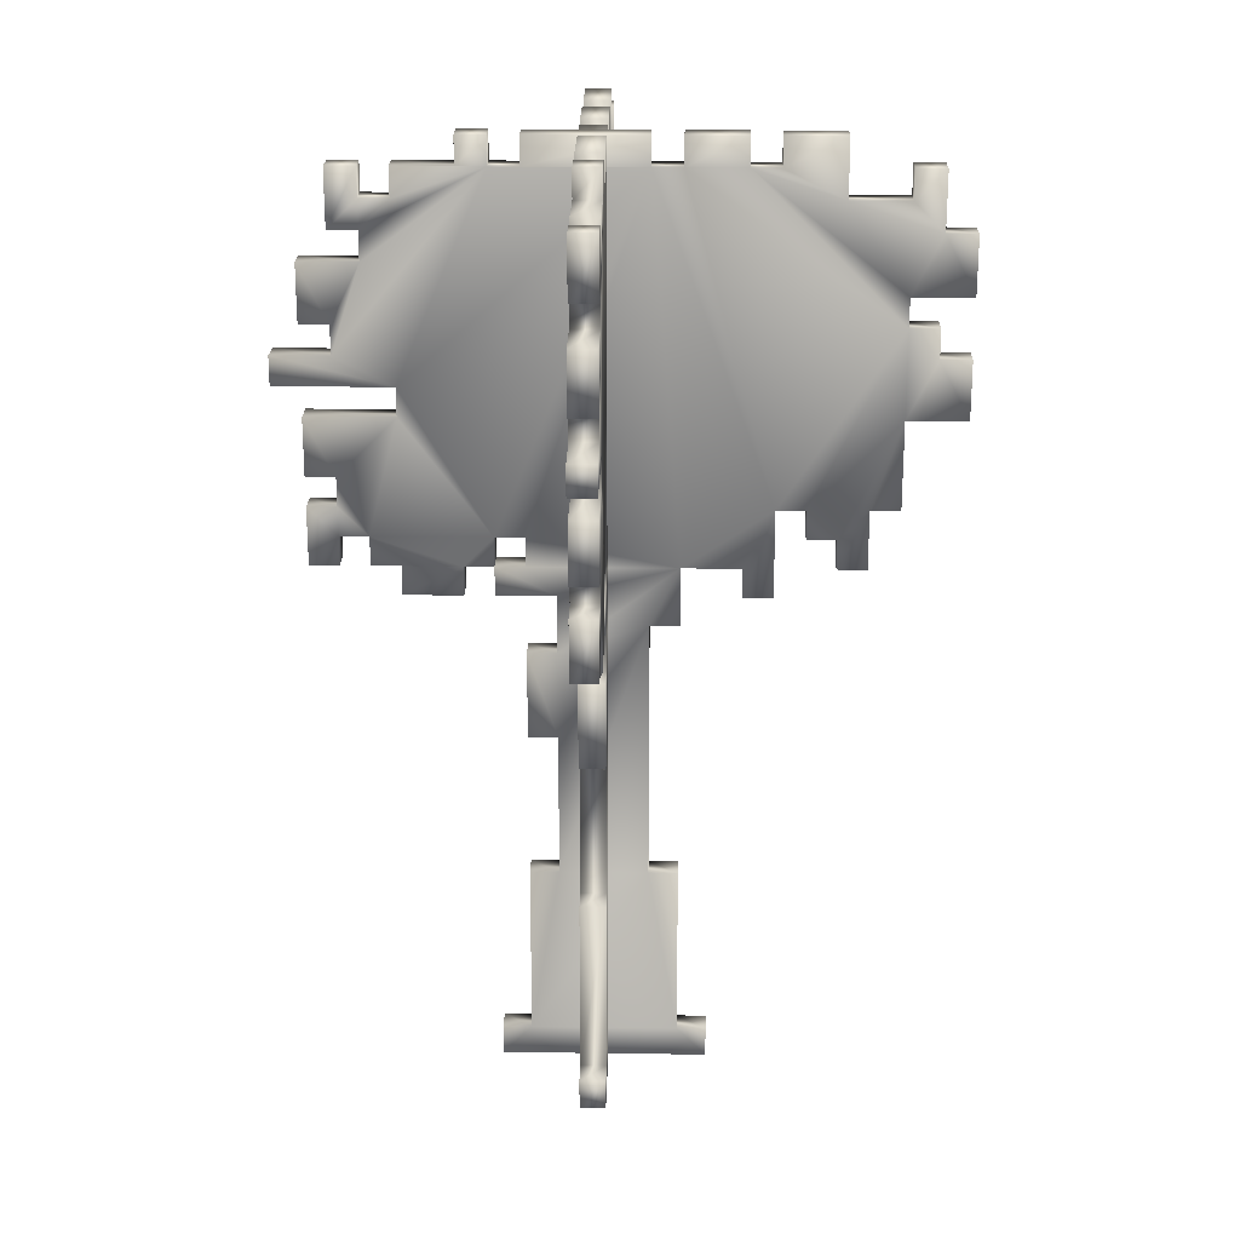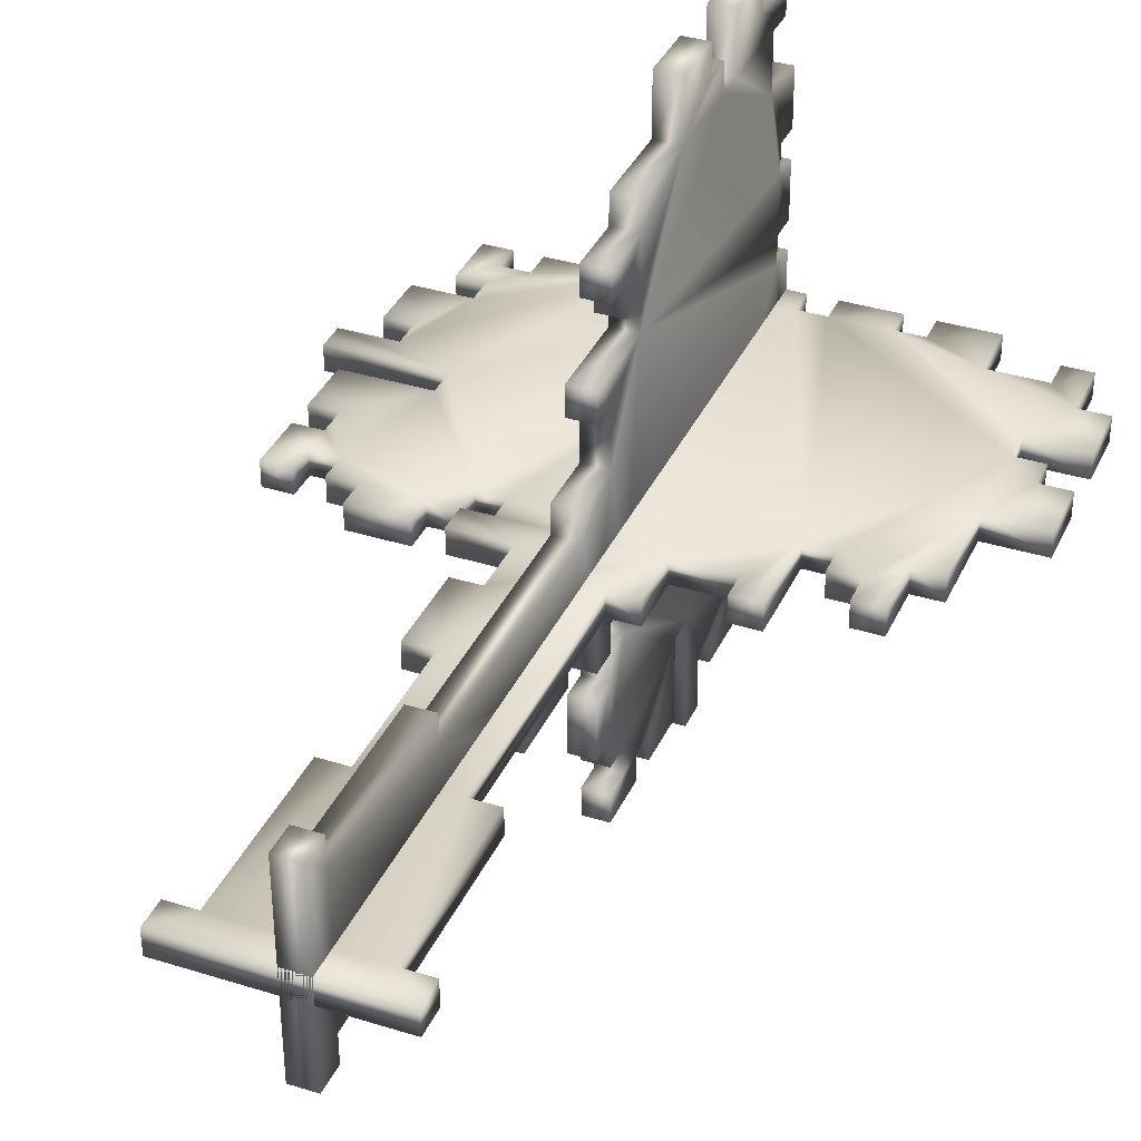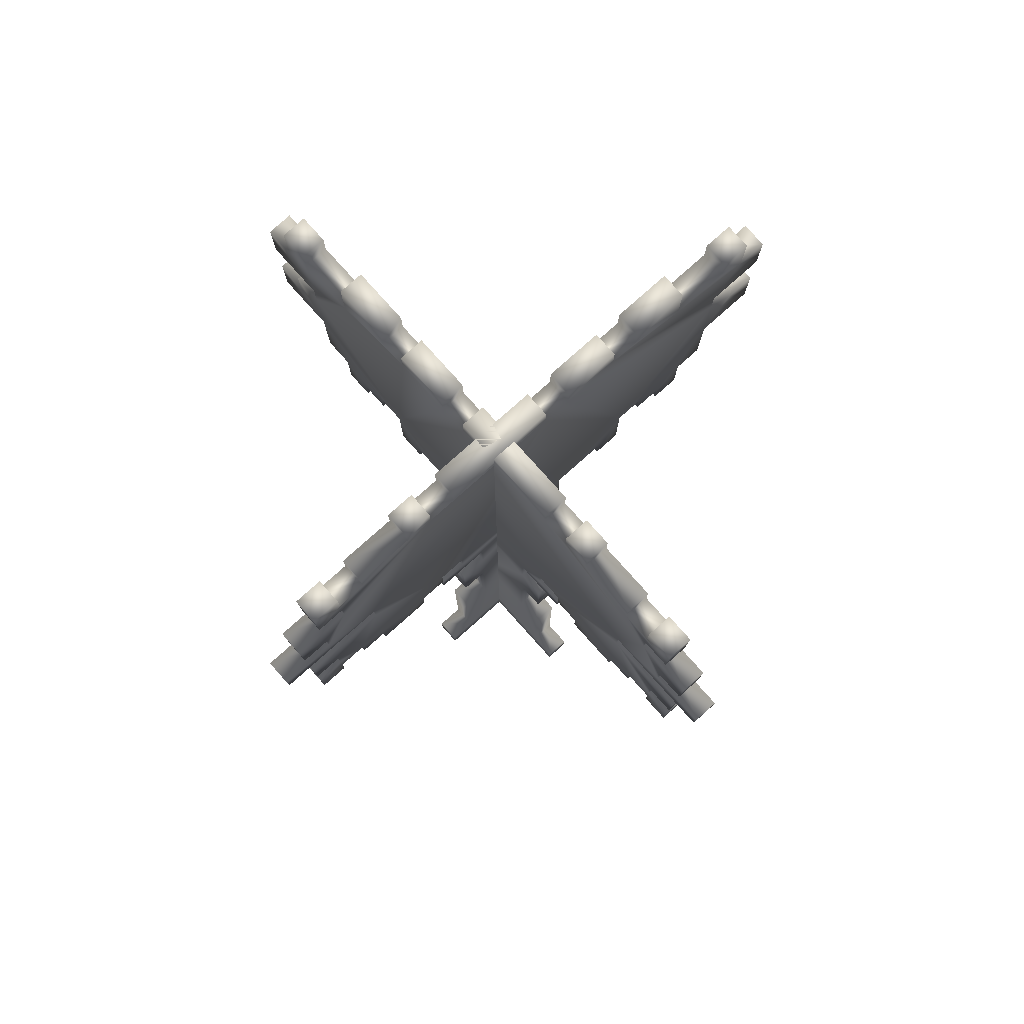
<metadata>
{"format":"obj","ext":"obj","renderer":"f3d","projection":"perspective","resolution":1024,"background":"white","views":[{"elev":21.9,"azim":-88.9,"up":"+Y"},{"elev":36.0,"azim":22.3,"up":"+Z"},{"elev":79.4,"azim":-131.9,"up":"+Y"}]}
</metadata>
<code>
o c:/Documents and Settings/v21/My Documents/My Dropbox/joebabies/other/tree.ai
v -0.788 5.292 0.07368
v -0.788 5.13 0.07368
v -1.122 5.13 0.07368
v -1.122 4.963 0.07368
v -1.288 4.963 0.07368
v -1.288 5.13 0.07368
v -1.455 5.13 0.07368
v -1.455 4.797 0.07368
v -1.288 4.797 0.07368
v -1.288 4.63 0.07368
v -1.622 4.63 0.07368
v -1.622 4.296 0.07368
v -1.455 4.296 0.07368
v -1.455 4.129 0.07368
v -1.784 4.129 0.07368
v -1.784 3.963 0.07368
v -1.122 3.963 0.07368
v -1.122 3.796 0.07368
v -1.622 3.796 0.07368
v -1.622 3.462 0.07368
v -1.455 3.462 0.07368
v -1.455 3.295 0.07368
v -1.622 3.295 0.07368
v -1.622 2.962 0.07368
v -1.455 2.962 0.07368
v -1.455 3.129 0.07368
v -1.288 3.129 0.07368
v -1.288 2.962 0.07368
v -1.122 2.962 0.07368
v -1.122 2.795 0.07368
v -0.788 2.795 0.07368
v -0.788 2.962 0.07368
v -0.6212 2.962 0.07368
v -0.6212 3.129 0.07368
v -0.4544 3.129 0.07368
v -0.4544 2.962 0.07368
v -0.6212 2.962 0.07368
v -0.6212 2.795 0.07368
v -0.2876 2.795 0.07368
v -0.2876 2.461 0.07368
v -0.4544 2.461 0.07368
v -0.4544 1.961 0.07368
v -0.2876 1.961 0.07368
v -0.2876 1.127 0.07368
v -0.4544 1.127 0.07368
v -0.4544 0.1263 0.07368
v -0.6212 0.1263 0.07368
v -0.6212 -0.04565 0.07368
v 0.5463 -0.04565 0.07368
v 0.5463 0.1263 0.07368
v 0.3795 0.1263 0.07368
v 0.3795 1.127 0.07368
v 0.2128 1.127 0.07368
v 0.2128 2.628 0.07368
v 0.3795 2.628 0.07368
v 0.3795 2.962 0.07368
v 0.7131 2.962 0.07368
v 0.7131 2.795 0.07368
v 0.8799 2.795 0.07368
v 0.8799 3.295 0.07368
v 1.047 3.295 0.07368
v 1.047 3.129 0.07368
v 1.214 3.129 0.07368
v 1.214 2.962 0.07368
v 1.38 2.962 0.07368
v 1.38 3.295 0.07368
v 1.547 3.295 0.07368
v 1.547 3.796 0.07368
v 1.886 3.796 0.07368
v 1.886 4.129 0.07368
v 1.714 4.129 0.07368
v 1.714 4.296 0.07368
v 1.547 4.296 0.07368
v 1.547 4.463 0.07368
v 1.886 4.463 0.07368
v 1.886 4.797 0.07368
v 1.714 4.797 0.07368
v 1.714 5.13 0.07368
v 1.547 5.13 0.07368
v 1.547 4.963 0.07368
v 1.214 4.963 0.07368
v 1.214 5.292 0.07368
v 0.8799 5.292 0.07368
v 0.8799 5.13 0.07368
v 0.7131 5.13 0.07368
v 0.7131 5.292 0.07368
v 0.3795 5.292 0.07368
v 0.3795 5.13 0.07368
v 0.2128 5.13 0.07368
v 0.2128 5.292 0.07368
v -0.4544 5.292 0.07368
v -0.4544 5.13 0.07368
v -0.6212 5.13 0.07368
v -0.6212 5.292 0.07368
v -0.788 5.292 -0.07368
v -0.788 5.13 -0.07368
v -1.122 5.13 -0.07368
v -1.122 4.963 -0.07368
v -1.288 4.963 -0.07368
v -1.288 5.13 -0.07368
v -1.455 5.13 -0.07368
v -1.455 4.797 -0.07368
v -1.288 4.797 -0.07368
v -1.288 4.63 -0.07368
v -1.622 4.63 -0.07368
v -1.622 4.296 -0.07368
v -1.455 4.296 -0.07368
v -1.455 4.129 -0.07368
v -1.784 4.129 -0.07368
v -1.784 3.963 -0.07368
v -1.122 3.963 -0.07368
v -1.122 3.796 -0.07368
v -1.622 3.796 -0.07368
v -1.622 3.462 -0.07368
v -1.455 3.462 -0.07368
v -1.455 3.295 -0.07368
v -1.622 3.295 -0.07368
v -1.622 2.962 -0.07368
v -1.455 2.962 -0.07368
v -1.455 3.129 -0.07368
v -1.288 3.129 -0.07368
v -1.288 2.962 -0.07368
v -1.122 2.962 -0.07368
v -1.122 2.795 -0.07368
v -0.788 2.795 -0.07368
v -0.788 2.962 -0.07368
v -0.6212 2.962 -0.07368
v -0.6212 3.129 -0.07368
v -0.4544 3.129 -0.07368
v -0.4544 2.962 -0.07368
v -0.6212 2.962 -0.07368
v -0.6212 2.795 -0.07368
v -0.2876 2.795 -0.07368
v -0.2876 2.461 -0.07368
v -0.4544 2.461 -0.07368
v -0.4544 1.961 -0.07368
v -0.2876 1.961 -0.07368
v -0.2876 1.127 -0.07368
v -0.4544 1.127 -0.07368
v -0.4544 0.1263 -0.07368
v -0.6212 0.1263 -0.07368
v -0.6212 -0.04565 -0.07368
v 0.5463 -0.04565 -0.07368
v 0.5463 0.1263 -0.07368
v 0.3795 0.1263 -0.07368
v 0.3795 1.127 -0.07368
v 0.2128 1.127 -0.07368
v 0.2128 2.628 -0.07368
v 0.3795 2.628 -0.07368
v 0.3795 2.962 -0.07368
v 0.7131 2.962 -0.07368
v 0.7131 2.795 -0.07368
v 0.8799 2.795 -0.07368
v 0.8799 3.295 -0.07368
v 1.047 3.295 -0.07368
v 1.047 3.129 -0.07368
v 1.214 3.129 -0.07368
v 1.214 2.962 -0.07368
v 1.38 2.962 -0.07368
v 1.38 3.295 -0.07368
v 1.547 3.295 -0.07368
v 1.547 3.796 -0.07368
v 1.886 3.796 -0.07368
v 1.886 4.129 -0.07368
v 1.714 4.129 -0.07368
v 1.714 4.296 -0.07368
v 1.547 4.296 -0.07368
v 1.547 4.463 -0.07368
v 1.886 4.463 -0.07368
v 1.886 4.797 -0.07368
v 1.714 4.797 -0.07368
v 1.714 5.13 -0.07368
v 1.547 5.13 -0.07368
v 1.547 4.963 -0.07368
v 1.214 4.963 -0.07368
v 1.214 5.292 -0.07368
v 0.8799 5.292 -0.07368
v 0.8799 5.13 -0.07368
v 0.7131 5.13 -0.07368
v 0.7131 5.292 -0.07368
v 0.3795 5.292 -0.07368
v 0.3795 5.13 -0.07368
v 0.2128 5.13 -0.07368
v 0.2128 5.292 -0.07368
v -0.4544 5.292 -0.07368
v -0.4544 5.13 -0.07368
v -0.6212 5.13 -0.07368
v -0.6212 5.292 -0.07368
v -0.03757 5.292 -0.6998
v -0.03757 5.13 -0.6998
v -0.03594 5.13 -1.033
v -0.03594 4.963 -1.033
v -0.03513 4.963 -1.2
v -0.03513 5.13 -1.2
v -0.03431 5.13 -1.367
v -0.03431 4.797 -1.367
v -0.03513 4.797 -1.2
v -0.03513 4.63 -1.2
v -0.0335 4.63 -1.534
v -0.0335 4.296 -1.534
v -0.03431 4.296 -1.367
v -0.03431 4.129 -1.367
v -0.03271 4.129 -1.695
v -0.03271 3.963 -1.695
v -0.03594 3.963 -1.033
v -0.03594 3.796 -1.033
v -0.0335 3.796 -1.534
v -0.0335 3.462 -1.534
v -0.03431 3.462 -1.367
v -0.03431 3.295 -1.367
v -0.0335 3.295 -1.534
v -0.0335 2.962 -1.534
v -0.03431 2.962 -1.367
v -0.03431 3.129 -1.367
v -0.03513 3.129 -1.2
v -0.03513 2.962 -1.2
v -0.03594 2.962 -1.033
v -0.03594 2.795 -1.033
v -0.03757 2.795 -0.6998
v -0.03757 2.962 -0.6998
v -0.03839 2.962 -0.533
v -0.03839 3.129 -0.533
v -0.0392 3.129 -0.3662
v -0.0392 2.962 -0.3662
v -0.03839 2.962 -0.533
v -0.03839 2.795 -0.533
v -0.04002 2.795 -0.1994
v -0.04002 2.461 -0.1994
v -0.0392 2.461 -0.3662
v -0.0392 1.961 -0.3662
v -0.04002 1.961 -0.1994
v -0.04002 1.127 -0.1994
v -0.0392 1.127 -0.3662
v -0.0392 0.1263 -0.3662
v -0.03839 0.1263 -0.533
v -0.03839 -0.04565 -0.533
v -0.0441 -0.04565 0.6345
v -0.0441 0.1263 0.6345
v -0.04328 0.1263 0.4677
v -0.04328 1.127 0.4677
v -0.04247 1.127 0.301
v -0.04247 2.628 0.301
v -0.04328 2.628 0.4677
v -0.04328 2.962 0.4677
v -0.04491 2.962 0.8013
v -0.04491 2.795 0.8013
v -0.04573 2.795 0.9681
v -0.04573 3.295 0.9681
v -0.04654 3.295 1.135
v -0.04654 3.129 1.135
v -0.04736 3.129 1.302
v -0.04736 2.962 1.302
v -0.04817 2.962 1.469
v -0.04817 3.295 1.469
v -0.04899 3.295 1.635
v -0.04899 3.796 1.635
v -0.05064 3.796 1.974
v -0.05064 4.129 1.974
v -0.0498 4.129 1.802
v -0.0498 4.296 1.802
v -0.04899 4.296 1.635
v -0.04899 4.463 1.635
v -0.05064 4.463 1.974
v -0.05064 4.797 1.974
v -0.0498 4.797 1.802
v -0.0498 5.13 1.802
v -0.04899 5.13 1.635
v -0.04899 4.963 1.635
v -0.04736 4.963 1.302
v -0.04736 5.292 1.302
v -0.04573 5.292 0.9681
v -0.04573 5.13 0.9681
v -0.04491 5.13 0.8013
v -0.04491 5.292 0.8013
v -0.04328 5.292 0.4677
v -0.04328 5.13 0.4677
v -0.04247 5.13 0.301
v -0.04247 5.292 0.301
v -0.0392 5.292 -0.3662
v -0.0392 5.13 -0.3662
v -0.03839 5.13 -0.533
v -0.03839 5.292 -0.533
v 0.1098 5.292 -0.6991
v 0.1098 5.13 -0.6991
v 0.1114 5.13 -1.033
v 0.1114 4.963 -1.033
v 0.1122 4.963 -1.199
v 0.1122 5.13 -1.199
v 0.1131 5.13 -1.366
v 0.1131 4.797 -1.366
v 0.1122 4.797 -1.199
v 0.1122 4.63 -1.199
v 0.1139 4.63 -1.533
v 0.1139 4.296 -1.533
v 0.1131 4.296 -1.366
v 0.1131 4.129 -1.366
v 0.1147 4.129 -1.695
v 0.1147 3.963 -1.695
v 0.1114 3.963 -1.033
v 0.1114 3.796 -1.033
v 0.1139 3.796 -1.533
v 0.1139 3.462 -1.533
v 0.1131 3.462 -1.366
v 0.1131 3.295 -1.366
v 0.1139 3.295 -1.533
v 0.1139 2.962 -1.533
v 0.1131 2.962 -1.366
v 0.1131 3.129 -1.366
v 0.1122 3.129 -1.199
v 0.1122 2.962 -1.199
v 0.1114 2.962 -1.033
v 0.1114 2.795 -1.033
v 0.1098 2.795 -0.6991
v 0.1098 2.962 -0.6991
v 0.109 2.962 -0.5323
v 0.109 3.129 -0.5323
v 0.1082 3.129 -0.3655
v 0.1082 2.962 -0.3655
v 0.109 2.962 -0.5323
v 0.109 2.795 -0.5323
v 0.1073 2.795 -0.1987
v 0.1073 2.461 -0.1987
v 0.1082 2.461 -0.3655
v 0.1082 1.961 -0.3655
v 0.1073 1.961 -0.1987
v 0.1073 1.127 -0.1987
v 0.1082 1.127 -0.3655
v 0.1082 0.1263 -0.3655
v 0.109 0.1263 -0.5323
v 0.109 -0.04565 -0.5323
v 0.1033 -0.04565 0.6353
v 0.1033 0.1263 0.6353
v 0.1041 0.1263 0.4685
v 0.1041 1.127 0.4685
v 0.1049 1.127 0.3017
v 0.1049 2.628 0.3017
v 0.1041 2.628 0.4685
v 0.1041 2.962 0.4685
v 0.1025 2.962 0.8021
v 0.1025 2.795 0.8021
v 0.1016 2.795 0.9689
v 0.1016 3.295 0.9689
v 0.1008 3.295 1.136
v 0.1008 3.129 1.136
v 0.1 3.129 1.302
v 0.1 2.962 1.302
v 0.09919 2.962 1.469
v 0.09919 3.295 1.469
v 0.09838 3.295 1.636
v 0.09838 3.796 1.636
v 0.09672 3.796 1.975
v 0.09672 4.129 1.975
v 0.09756 4.129 1.803
v 0.09756 4.296 1.803
v 0.09838 4.296 1.636
v 0.09838 4.463 1.636
v 0.09672 4.463 1.975
v 0.09672 4.797 1.975
v 0.09756 4.797 1.803
v 0.09756 5.13 1.803
v 0.09838 5.13 1.636
v 0.09838 4.963 1.636
v 0.1 4.963 1.302
v 0.1 5.292 1.302
v 0.1016 5.292 0.9689
v 0.1016 5.13 0.9689
v 0.1025 5.13 0.8021
v 0.1025 5.292 0.8021
v 0.1041 5.292 0.4685
v 0.1041 5.13 0.4685
v 0.1049 5.13 0.3017
v 0.1049 5.292 0.3017
v 0.1082 5.292 -0.3655
v 0.1082 5.13 -0.3655
v 0.109 5.13 -0.5323
v 0.109 5.292 -0.5323
g c:/Documents and Settings/v21/My Documents/My Dropbox/joebabies/other/tree.ai_c:/Documents and Settings/v21/My Documents/My Dropbox/joebabies/other/tree.ai_auv
f 1 95 96 2
f 2 93 94 1
f 2 96 97 3
f 3 4 93 2
f 3 97 98 4
f 4 98 99 5
f 5 8 9 4
f 5 99 100 6
f 6 7 8 5
f 6 100 101 7
f 7 101 102 8
f 8 102 103 9
f 9 10 93 4
f 9 103 104 10
f 10 104 105 11
f 11 12 13 10
f 11 105 106 12
f 12 106 107 13
f 13 14 10
f 13 107 108 14
f 14 17 93 10
f 14 108 109 15
f 15 16 17 14
f 15 109 110 16
f 16 110 111 17
f 17 111 112 18
f 18 34 17
f 18 112 113 19
f 19 20 21 18
f 19 113 114 20
f 20 114 115 21
f 21 22 27 18
f 21 115 116 22
f 22 116 117 23
f 23 24 26 22
f 23 117 118 24
f 24 118 119 25
f 25 26 24
f 25 119 120 26
f 26 27 22
f 26 120 121 27
f 27 32 34 18
f 27 121 122 28
f 28 29 32 27
f 28 122 123 29
f 29 123 124 30
f 30 31 32 29
f 30 124 125 31
f 31 125 126 32
f 32 126 127 33
f 33 34 32
f 33 127 128 34
f 34 35 89 17
f 34 128 129 35
f 35 129 130 36
f 36 39 56 35
f 36 130 131 37
f 37 38 39 36
f 37 131 132 38
f 38 132 133 39
f 39 133 134 40
f 40 54 56 39
f 40 134 135 41
f 41 42 43 40
f 41 135 136 42
f 42 136 137 43
f 43 54 40
f 43 137 138 44
f 44 53 54 43
f 44 138 139 45
f 45 46 44
f 45 139 140 46
f 46 51 53 44
f 46 140 141 47
f 47 48 46
f 47 141 142 48
f 48 49 51 46
f 48 142 143 49
f 49 143 144 50
f 50 51 49
f 50 144 145 51
f 51 145 146 52
f 52 53 51
f 52 146 147 53
f 53 147 148 54
f 54 148 149 55
f 55 56 54
f 55 149 150 56
f 56 60 89 35
f 56 150 151 57
f 57 60 56
f 57 151 152 58
f 58 59 60 57
f 58 152 153 59
f 59 153 154 60
f 60 154 155 61
f 61 68 73 60
f 61 155 156 62
f 62 63 61
f 62 156 157 63
f 63 66 68 61
f 63 157 158 64
f 64 65 66 63
f 64 158 159 65
f 65 159 160 66
f 66 160 161 67
f 67 68 66
f 67 161 162 68
f 68 162 163 69
f 69 70 71 68
f 69 163 164 70
f 70 164 165 71
f 71 72 73 68
f 71 165 166 72
f 72 166 167 73
f 73 85 88 60
f 73 167 168 74
f 74 81 85 73
f 74 168 169 75
f 75 76 77 74
f 75 169 170 76
f 76 170 171 77
f 77 80 81 74
f 77 171 172 78
f 78 79 80 77
f 78 172 173 79
f 79 173 174 80
f 80 174 175 81
f 81 175 176 82
f 82 83 84 81
f 82 176 177 83
f 83 177 178 84
f 84 85 81
f 84 178 179 85
f 85 179 180 86
f 86 87 88 85
f 86 180 181 87
f 87 181 182 88
f 88 89 60
f 88 182 183 89
f 89 92 93 17
f 89 183 184 90
f 90 91 92 89
f 90 184 185 91
f 91 185 186 92
f 92 186 187 93
f 93 187 188 94
f 94 188 95 1
f 95 188 187 96
f 96 98 97
f 96 187 104 98
f 98 103 102 99
f 98 104 103
f 99 102 101 100
f 104 107 106 105
f 104 111 108 107
f 104 187 186 111
f 108 111 110 109
f 111 129 128 112
f 111 186 183 129
f 112 115 114 113
f 112 121 116 115
f 112 128 123 121
f 116 120 118 117
f 116 121 120
f 118 120 119
f 121 123 122
f 123 128 126 124
f 124 126 125
f 126 128 127
f 129 150 133 130
f 129 183 154 150
f 130 133 132 131
f 133 150 148 134
f 134 137 136 135
f 134 148 147 137
f 137 147 138
f 138 140 139
f 138 147 145 140
f 140 142 141
f 140 145 143 142
f 143 145 144
f 145 147 146
f 148 150 149
f 150 154 151
f 151 154 153 152
f 154 167 162 155
f 154 182 179 167
f 154 183 182
f 155 160 157 156
f 155 162 160
f 157 160 159 158
f 160 162 161
f 162 165 164 163
f 162 167 166 165
f 167 179 175 168
f 168 171 170 169
f 168 175 174 171
f 171 174 173 172
f 175 178 177 176
f 175 179 178
f 179 182 181 180
f 183 186 185 184
f 189 283 284 190
f 190 281 282 189
f 190 284 285 191
f 191 192 281 190
f 191 285 286 192
f 192 286 287 193
f 193 196 197 192
f 193 287 288 194
f 194 195 196 193
f 194 288 289 195
f 195 289 290 196
f 196 290 291 197
f 197 198 281 192
f 197 291 292 198
f 198 292 293 199
f 199 200 201 198
f 199 293 294 200
f 200 294 295 201
f 201 202 198
f 201 295 296 202
f 202 205 281 198
f 202 296 297 203
f 203 204 205 202
f 203 297 298 204
f 204 298 299 205
f 205 299 300 206
f 206 222 205
f 206 300 301 207
f 207 208 209 206
f 207 301 302 208
f 208 302 303 209
f 209 210 215 206
f 209 303 304 210
f 210 304 305 211
f 211 212 214 210
f 211 305 306 212
f 212 306 307 213
f 213 214 212
f 213 307 308 214
f 214 215 210
f 214 308 309 215
f 215 220 222 206
f 215 309 310 216
f 216 217 220 215
f 216 310 311 217
f 217 311 312 218
f 218 219 220 217
f 218 312 313 219
f 219 313 314 220
f 220 314 315 221
f 221 222 220
f 221 315 316 222
f 222 223 277 205
f 222 316 317 223
f 223 317 318 224
f 224 227 244 223
f 224 318 319 225
f 225 226 227 224
f 225 319 320 226
f 226 320 321 227
f 227 321 322 228
f 228 242 244 227
f 228 322 323 229
f 229 230 231 228
f 229 323 324 230
f 230 324 325 231
f 231 242 228
f 231 325 326 232
f 232 241 242 231
f 232 326 327 233
f 233 234 232
f 233 327 328 234
f 234 239 241 232
f 234 328 329 235
f 235 236 234
f 235 329 330 236
f 236 237 239 234
f 236 330 331 237
f 237 331 332 238
f 238 239 237
f 238 332 333 239
f 239 333 334 240
f 240 241 239
f 240 334 335 241
f 241 335 336 242
f 242 336 337 243
f 243 244 242
f 243 337 338 244
f 244 248 277 223
f 244 338 339 245
f 245 248 244
f 245 339 340 246
f 246 247 248 245
f 246 340 341 247
f 247 341 342 248
f 248 342 343 249
f 249 256 261 248
f 249 343 344 250
f 250 251 249
f 250 344 345 251
f 251 254 256 249
f 251 345 346 252
f 252 253 254 251
f 252 346 347 253
f 253 347 348 254
f 254 348 349 255
f 255 256 254
f 255 349 350 256
f 256 350 351 257
f 257 258 259 256
f 257 351 352 258
f 258 352 353 259
f 259 260 261 256
f 259 353 354 260
f 260 354 355 261
f 261 273 276 248
f 261 355 356 262
f 262 269 273 261
f 262 356 357 263
f 263 264 265 262
f 263 357 358 264
f 264 358 359 265
f 265 268 269 262
f 265 359 360 266
f 266 267 268 265
f 266 360 361 267
f 267 361 362 268
f 268 362 363 269
f 269 363 364 270
f 270 271 272 269
f 270 364 365 271
f 271 365 366 272
f 272 273 269
f 272 366 367 273
f 273 367 368 274
f 274 275 276 273
f 274 368 369 275
f 275 369 370 276
f 276 277 248
f 276 370 371 277
f 277 280 281 205
f 277 371 372 278
f 278 279 280 277
f 278 372 373 279
f 279 373 374 280
f 280 374 375 281
f 281 375 376 282
f 282 376 283 189
f 283 376 375 284
f 284 286 285
f 284 375 292 286
f 286 291 290 287
f 286 292 291
f 287 290 289 288
f 292 295 294 293
f 292 299 296 295
f 292 375 374 299
f 296 299 298 297
f 299 317 316 300
f 299 374 371 317
f 300 303 302 301
f 300 309 304 303
f 300 316 311 309
f 304 308 306 305
f 304 309 308
f 306 308 307
f 309 311 310
f 311 316 314 312
f 312 314 313
f 314 316 315
f 317 338 321 318
f 317 371 342 338
f 318 321 320 319
f 321 338 336 322
f 322 325 324 323
f 322 336 335 325
f 325 335 326
f 326 328 327
f 326 335 333 328
f 328 330 329
f 328 333 331 330
f 331 333 332
f 333 335 334
f 336 338 337
f 338 342 339
f 339 342 341 340
f 342 355 350 343
f 342 370 367 355
f 342 371 370
f 343 348 345 344
f 343 350 348
f 345 348 347 346
f 348 350 349
f 350 353 352 351
f 350 355 354 353
f 355 367 363 356
f 356 359 358 357
f 356 363 362 359
f 359 362 361 360
f 363 366 365 364
f 363 367 366
f 367 370 369 368
f 371 374 373 372

</code>
